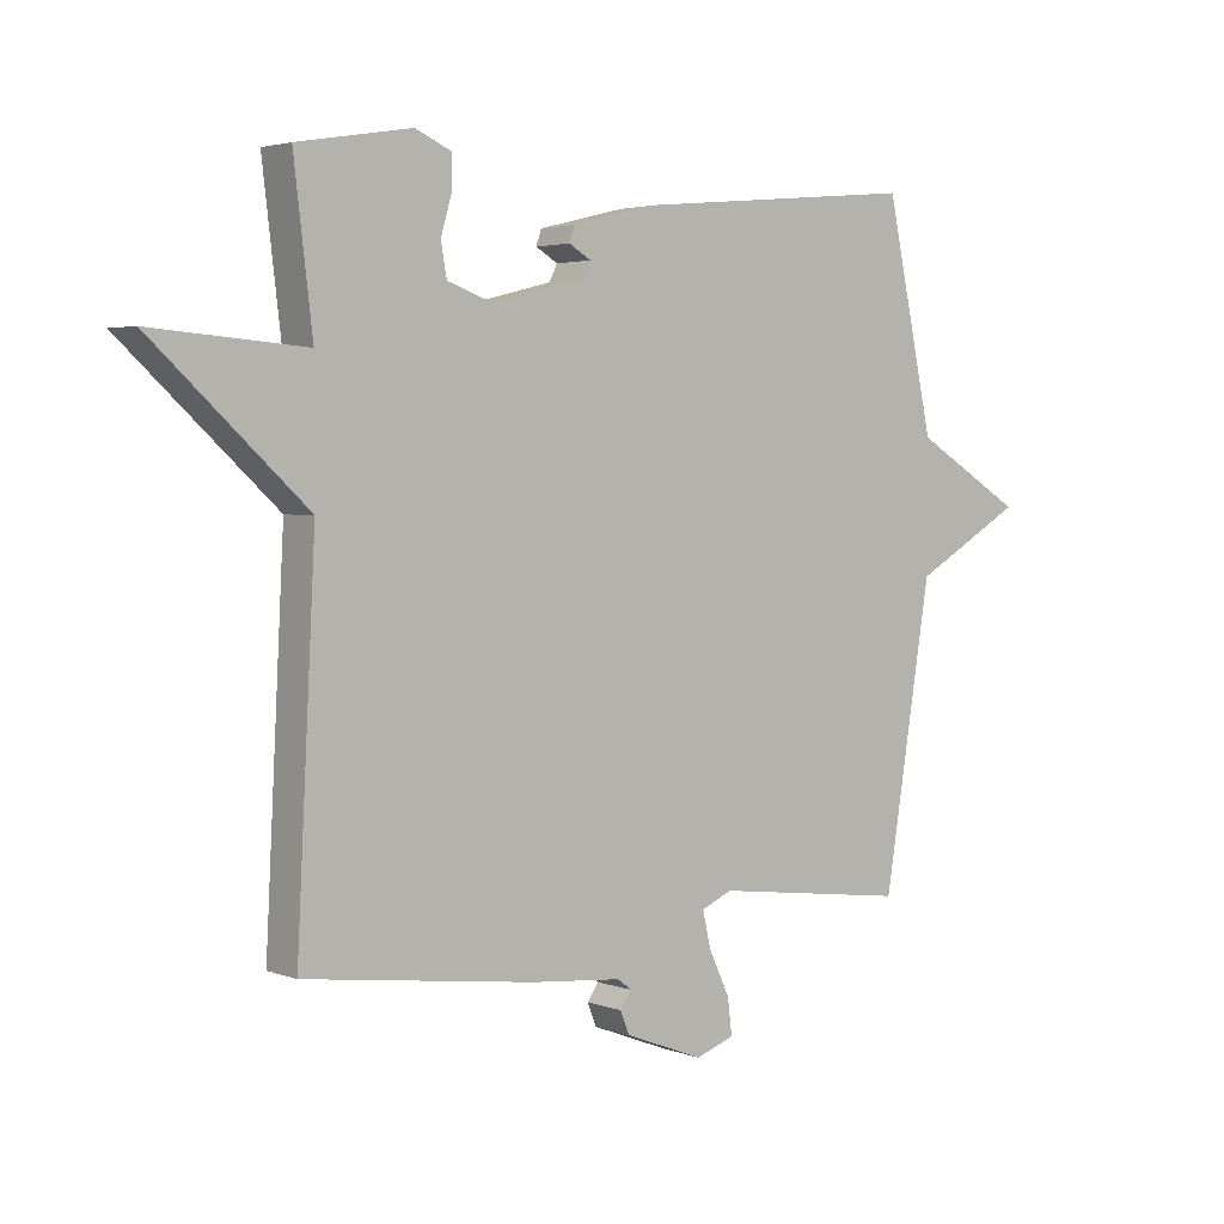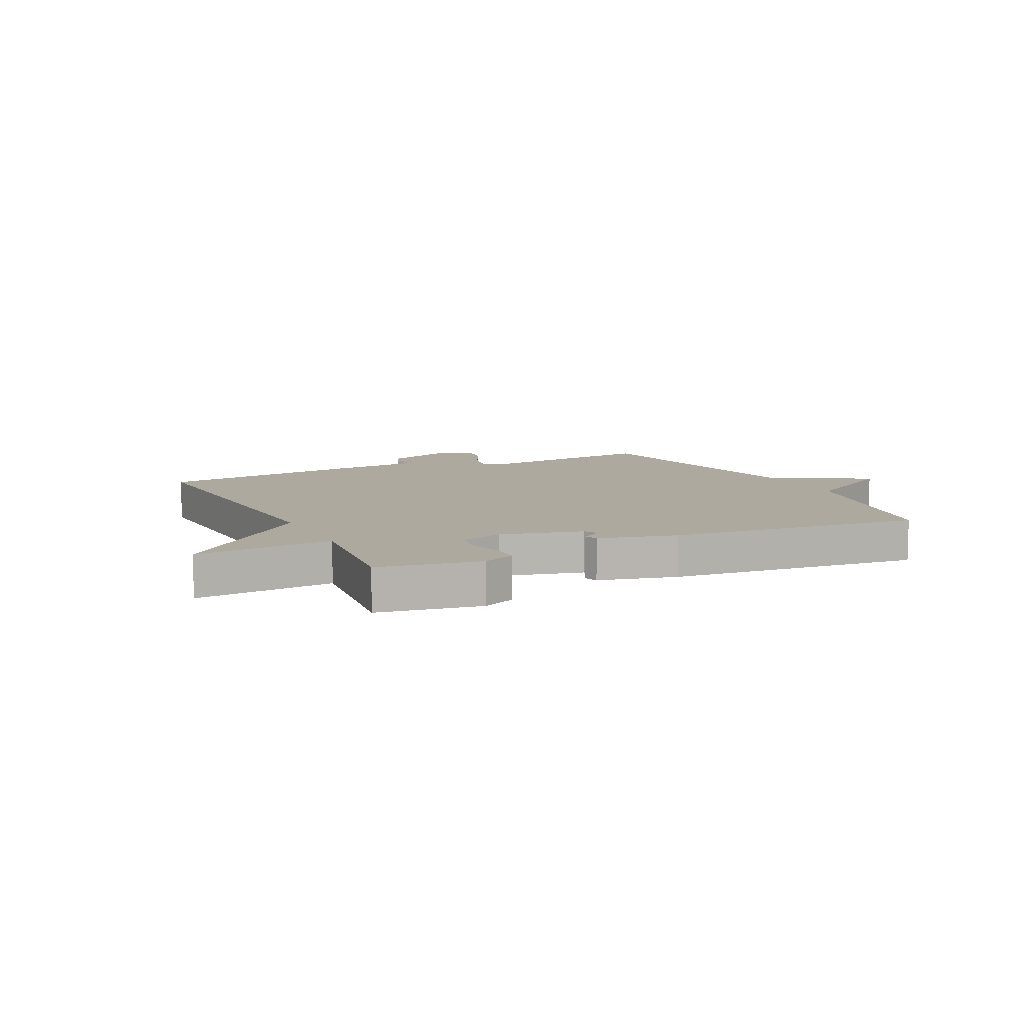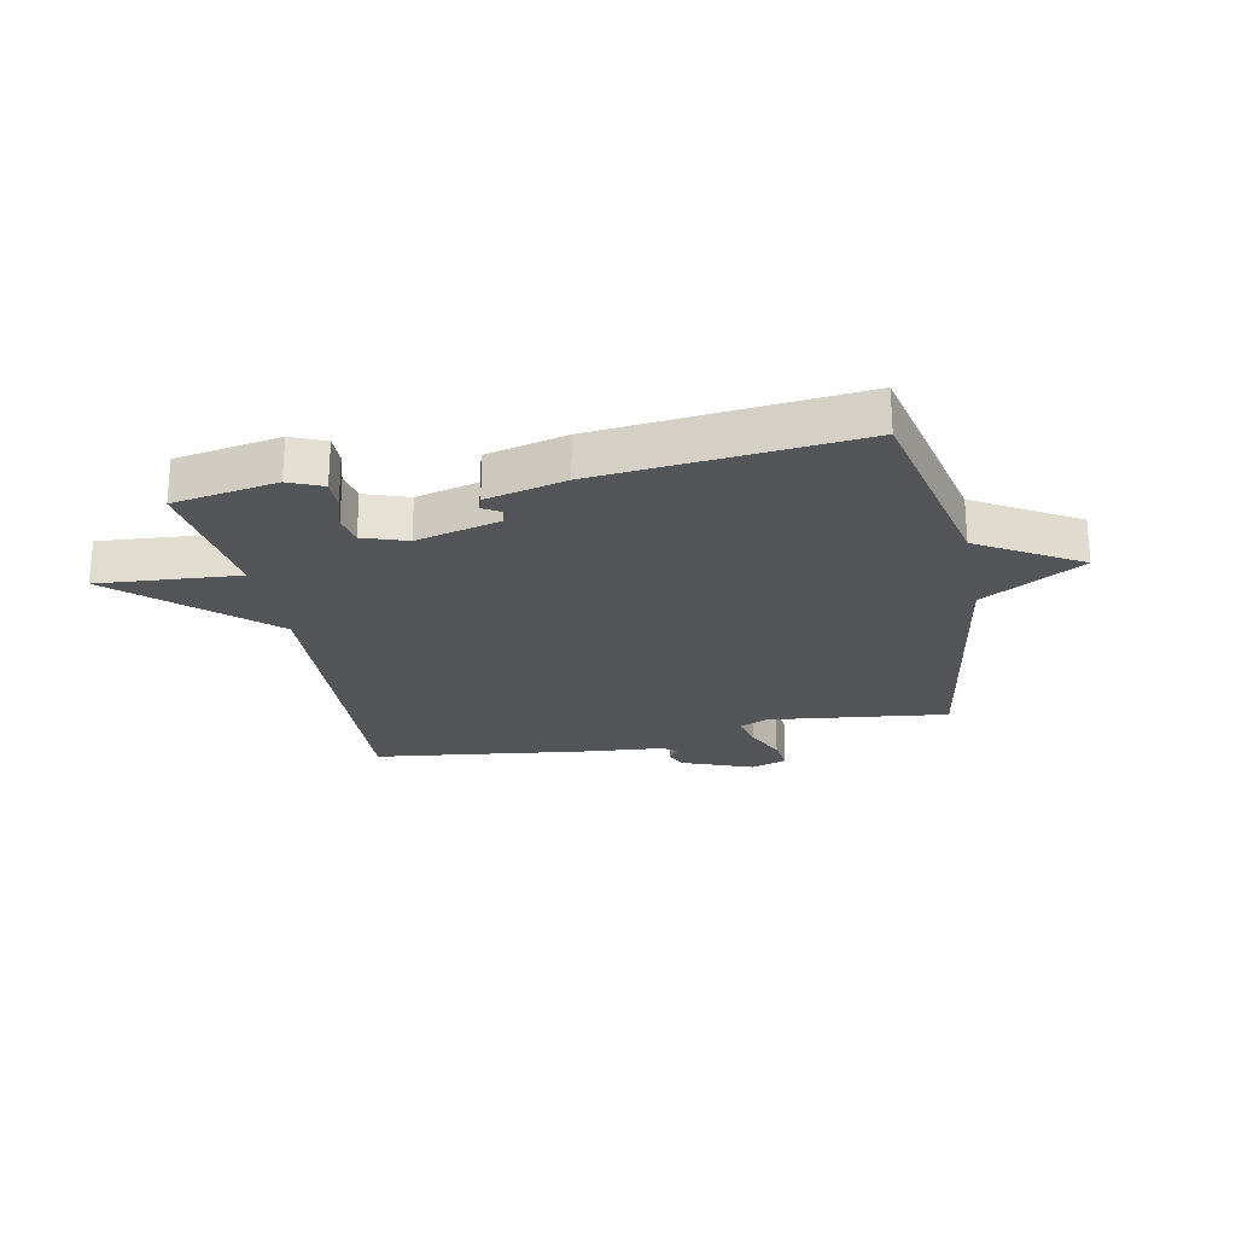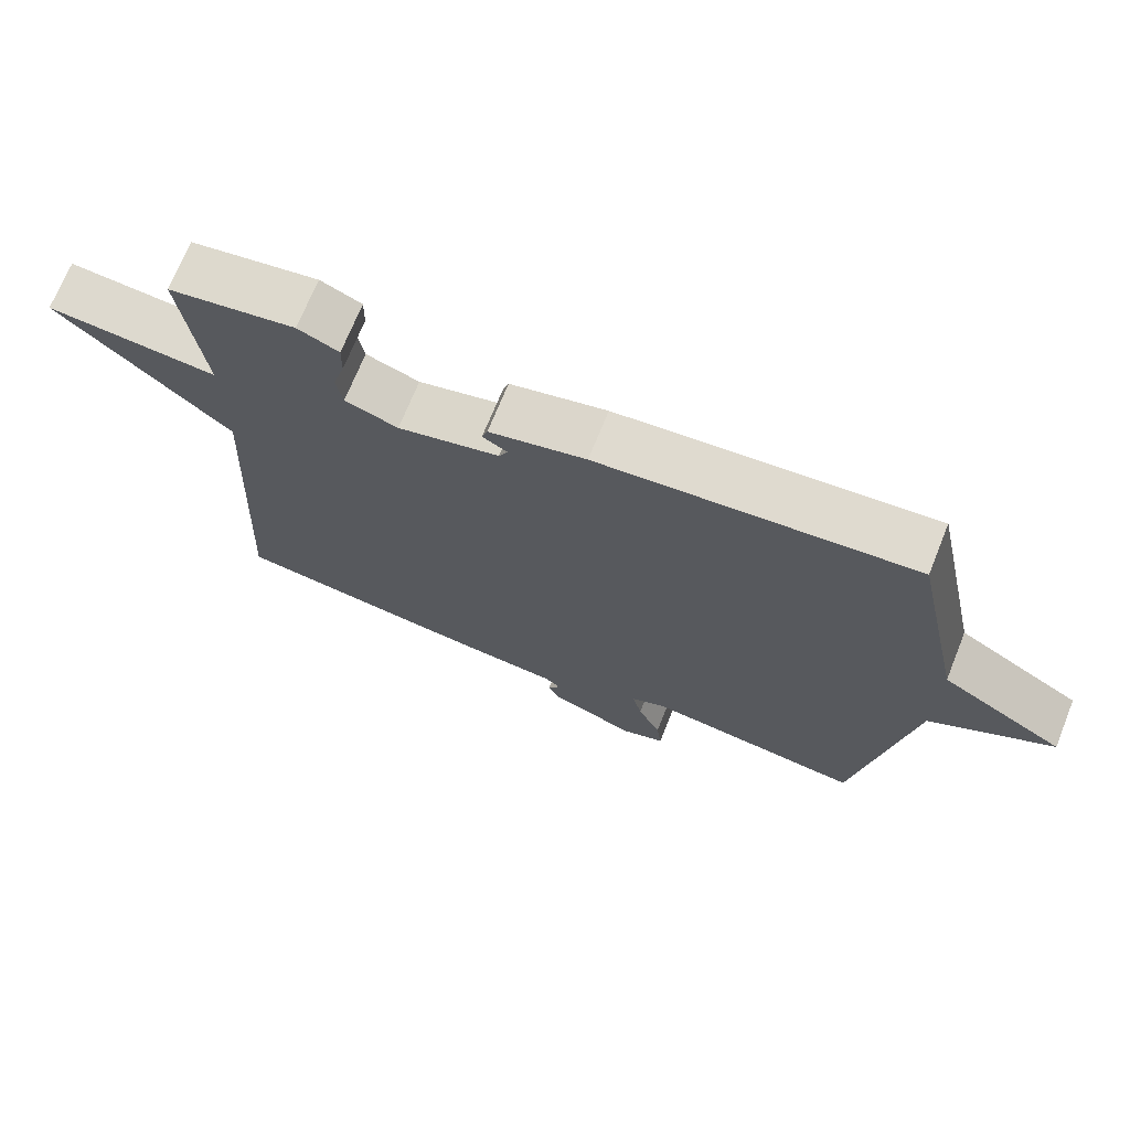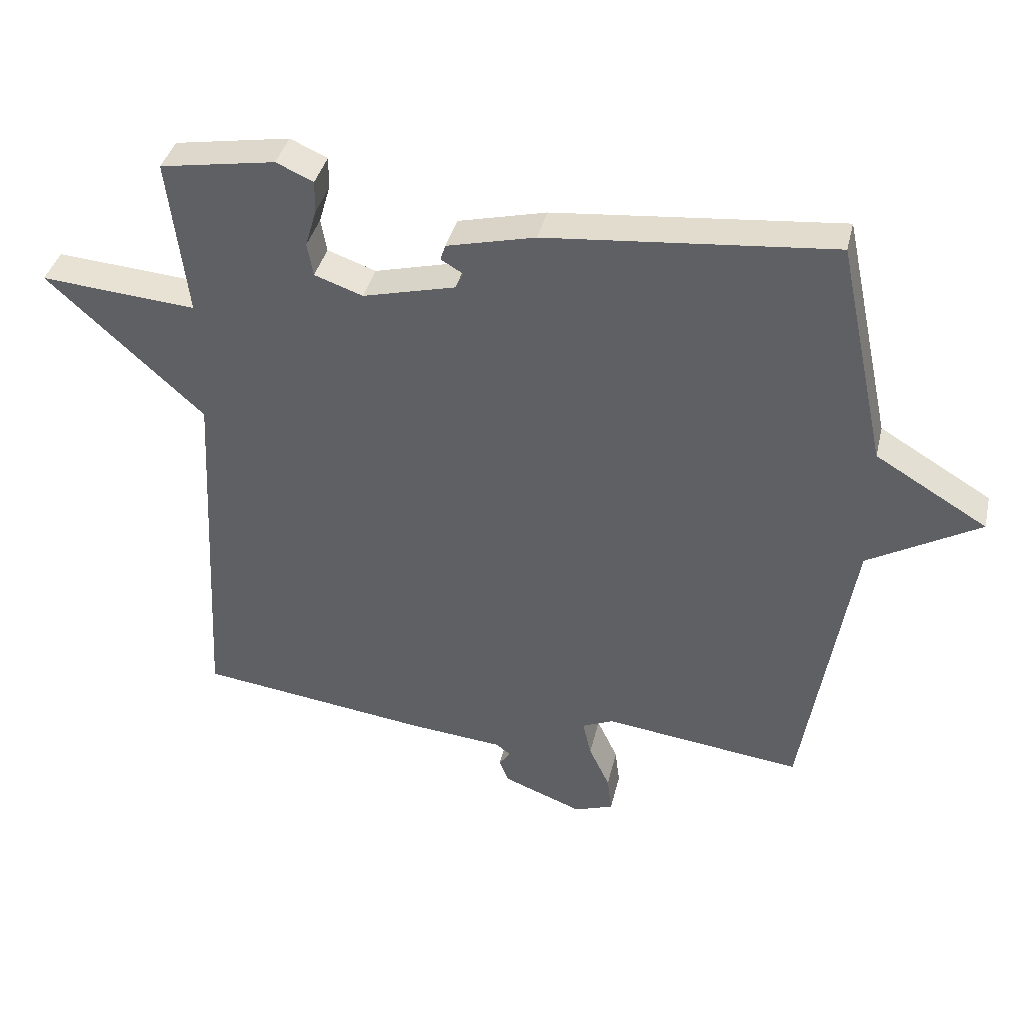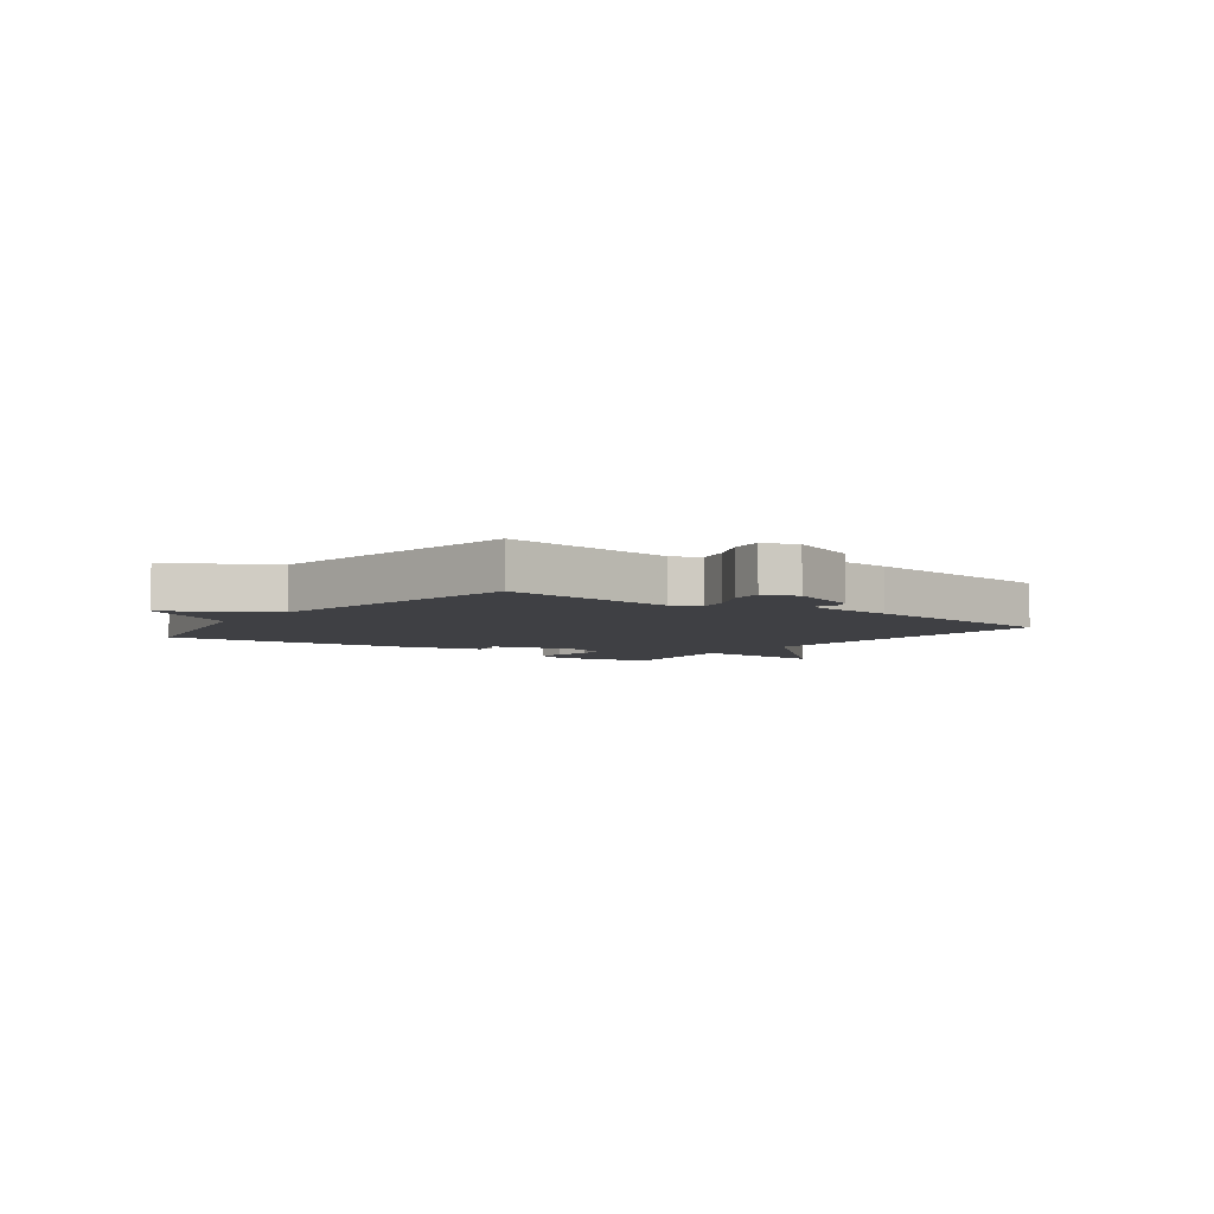
<metadata>
{"format":"obj","ext":"obj","renderer":"f3d","projection":"perspective","resolution":1024,"background":"white","views":[{"elev":3.2,"azim":-39.2,"up":"+Z"},{"elev":9.1,"azim":-26.0,"up":"+Y"},{"elev":-24.2,"azim":11.5,"up":"+Y"},{"elev":70.8,"azim":22.0,"up":"+Z"},{"elev":38.6,"azim":13.1,"up":"+Z"},{"elev":-5.1,"azim":143.4,"up":"+Y"}]}
</metadata>
<code>
v -0.5 0.07 -0.5
v -0.471 0.07 0.058
v -0.71 0.07 0.277
v -0.471 0.07 0.258
v -0.5 0.07 0.5
v -0.323 0.07 0.53
v -0.266 0.07 0.505
v -0.267 0.07 0.455
v -0.284 0.07 0.397
v -0.275 0.07 0.346
v -0.201 0.07 0.32
v -0.059 0.07 0.356
v -0.047 0.07 0.381
v -0.081 0.07 0.401
v -0.073 0.07 0.425
v 0.062 0.07 0.458
v 0.5 0.07 0.5
v 0.574 0.07 0.156
v 0.745 0.07 0.054
v 0.574 0.07 -0.044
v 0.5 0.07 -0.5
v 0.196 0.07 -0.462
v 0.148 0.07 -0.483
v 0.161 0.07 -0.539
v 0.193 0.07 -0.607
v 0.2 0.07 -0.663
v 0.14 0.07 -0.684
v 0.018 0.07 -0.637
v 0.004 0.07 -0.602
v 0.022 0.07 -0.577
v -0.001 0.07 -0.56
v -0.142 0.07 -0.547
v -0.5 0 -0.5
v -0.471 0 0.058
v -0.71 0 0.277
v -0.471 0 0.258
v -0.5 0 0.5
v -0.323 0 0.53
v -0.266 0 0.505
v -0.267 0 0.455
v -0.284 0 0.397
v -0.275 0 0.346
v -0.201 0 0.32
v -0.059 0 0.356
v -0.047 0 0.381
v -0.081 0 0.401
v -0.073 0 0.425
v 0.062 0 0.458
v 0.5 0 0.5
v 0.574 0 0.156
v 0.745 0 0.054
v 0.574 0 -0.044
v 0.5 0 -0.5
v 0.196 0 -0.462
v 0.148 0 -0.483
v 0.161 0 -0.539
v 0.193 0 -0.607
v 0.2 0 -0.663
v 0.14 0 -0.684
v 0.018 0 -0.637
v 0.004 0 -0.602
v 0.022 0 -0.577
v -0.001 0 -0.56
v -0.142 0 -0.547
f 31 32 1 2
f 30 31 2
f 28 29 30
f 27 28 30
f 26 27 30
f 25 26 30
f 24 25 30
f 23 24 30 2
f 2 3 4
f 23 2 4
f 22 23 4
f 20 21 22 4
f 18 19 20 4
f 16 17 18
f 15 16 18
f 14 15 18
f 13 14 18
f 12 13 18
f 11 12 18
f 11 18 4
f 10 11 4
f 4 5 6
f 10 4 6
f 9 10 6
f 6 7 8 9
f 34 33 64 63
f 34 63 62
f 62 61 60
f 62 60 59
f 62 59 58
f 62 58 57
f 62 57 56
f 34 62 56 55
f 36 35 34
f 36 34 55
f 36 55 54
f 36 54 53 52
f 36 52 51 50
f 50 49 48
f 50 48 47
f 50 47 46
f 50 46 45
f 50 45 44
f 50 44 43
f 36 50 43
f 36 43 42
f 38 37 36
f 38 36 42
f 38 42 41
f 41 40 39 38
f 1 33 34 2
f 2 34 35 3
f 3 35 36 4
f 4 36 37 5
f 5 37 38 6
f 6 38 39 7
f 7 39 40 8
f 8 40 41 9
f 9 41 42 10
f 10 42 43 11
f 11 43 44 12
f 12 44 45 13
f 13 45 46 14
f 14 46 47 15
f 15 47 48 16
f 16 48 49 17
f 17 49 50 18
f 18 50 51 19
f 19 51 52 20
f 20 52 53 21
f 21 53 54 22
f 22 54 55 23
f 23 55 56 24
f 24 56 57 25
f 25 57 58 26
f 26 58 59 27
f 27 59 60 28
f 28 60 61 29
f 29 61 62 30
f 30 62 63 31
f 31 63 64 32
f 32 64 33 1

</code>
